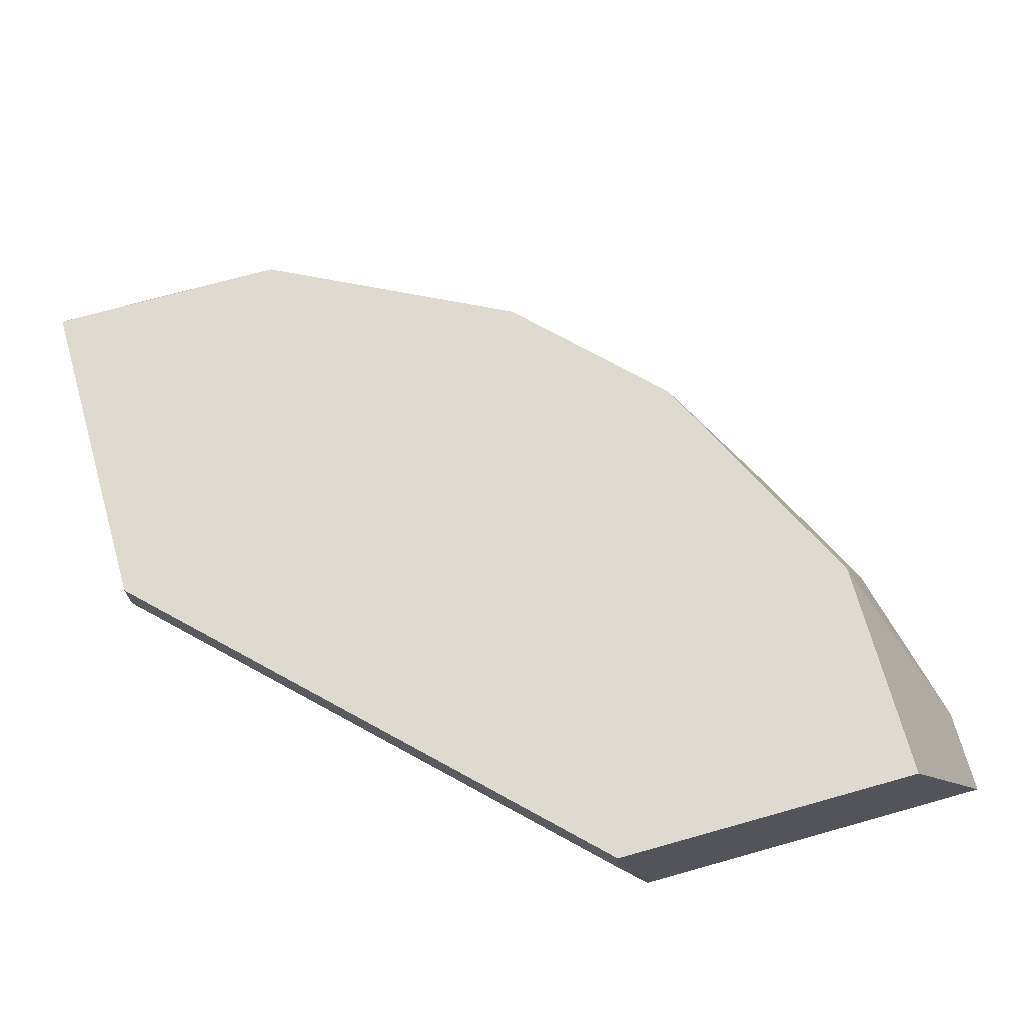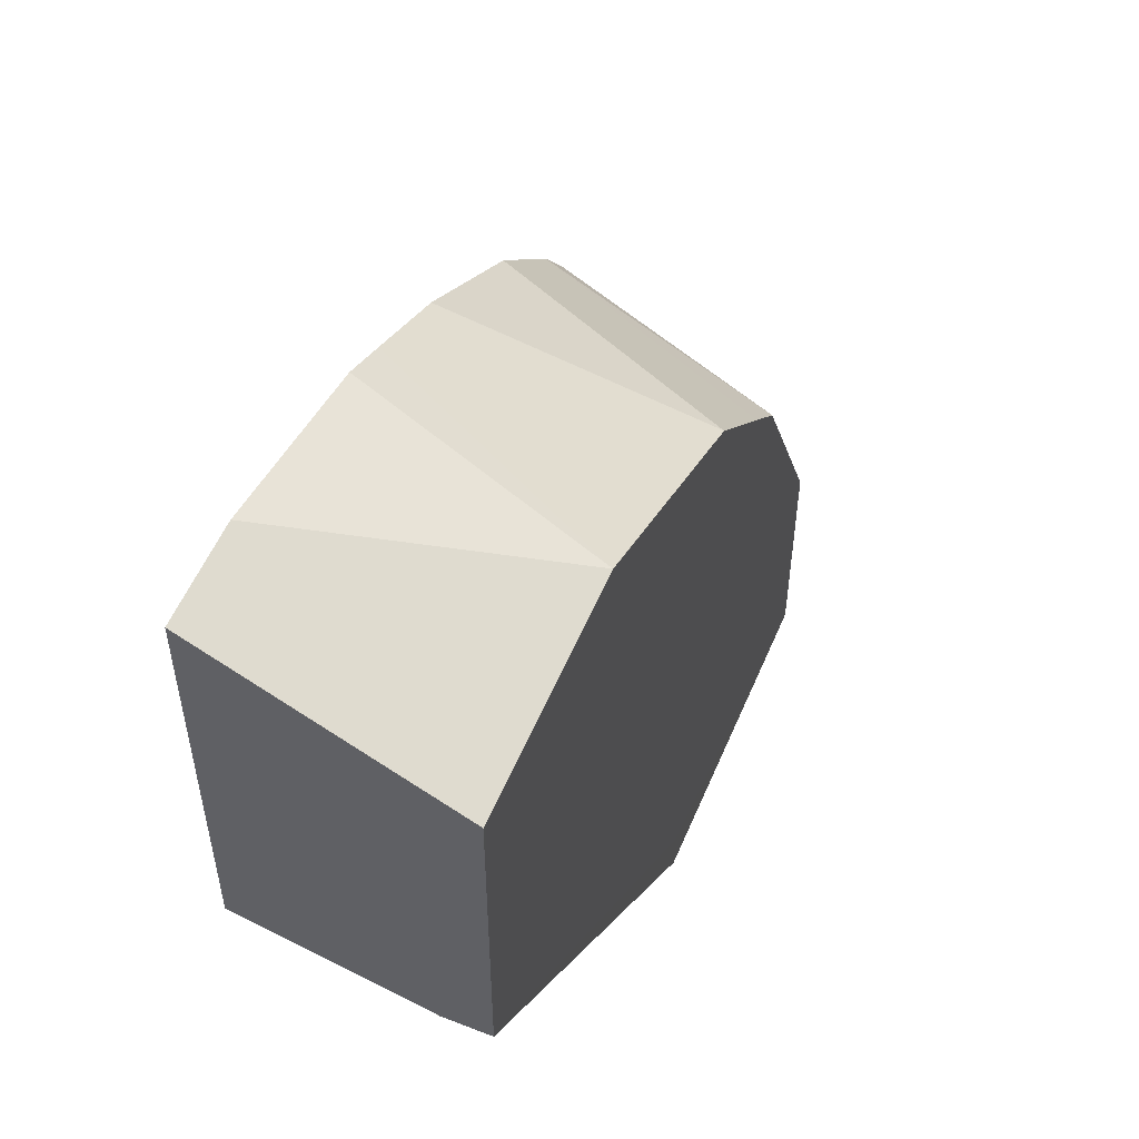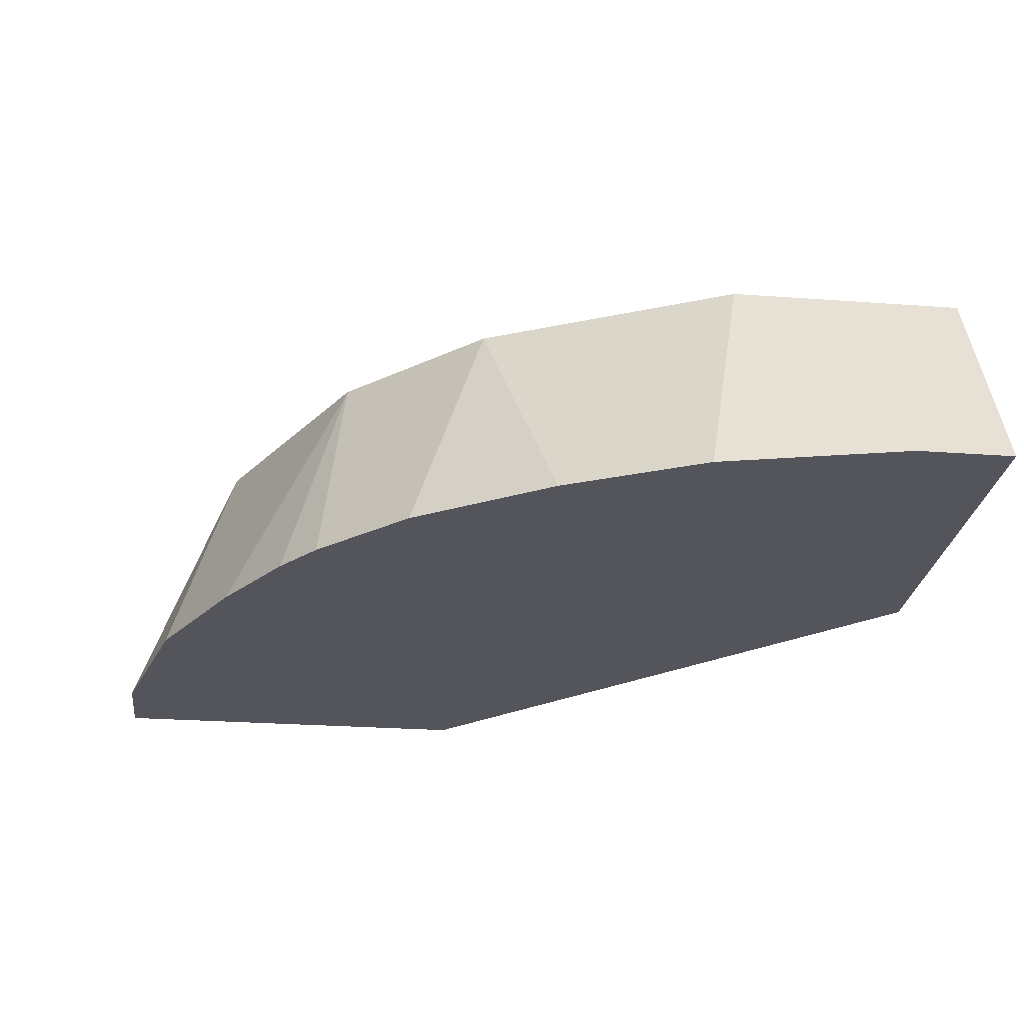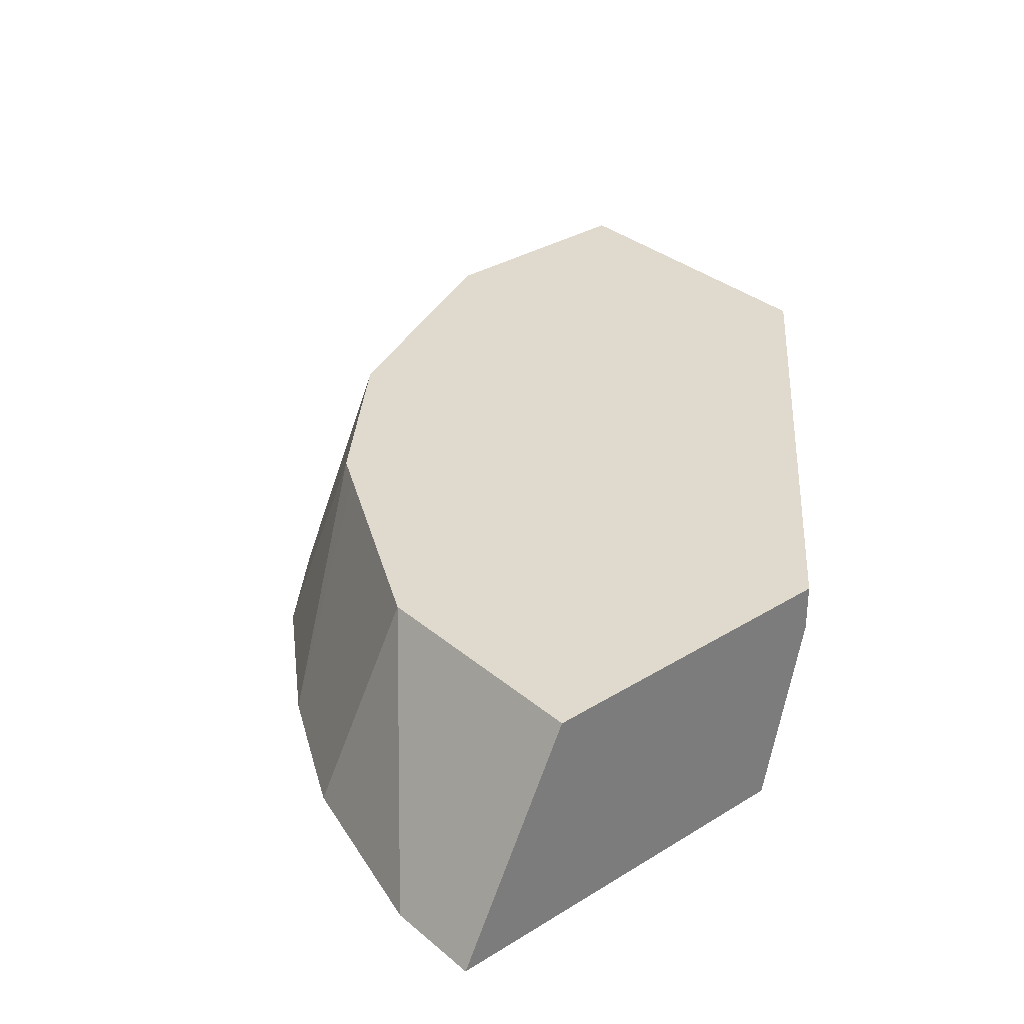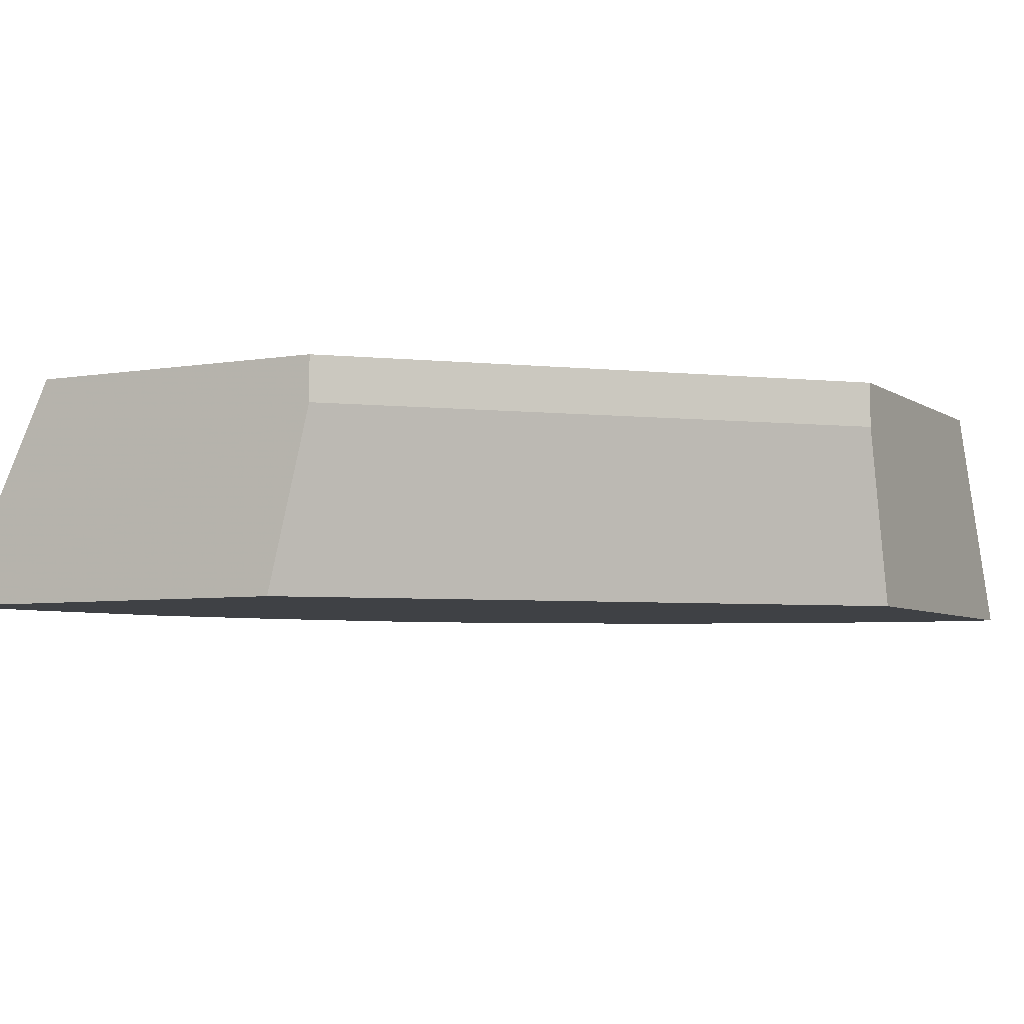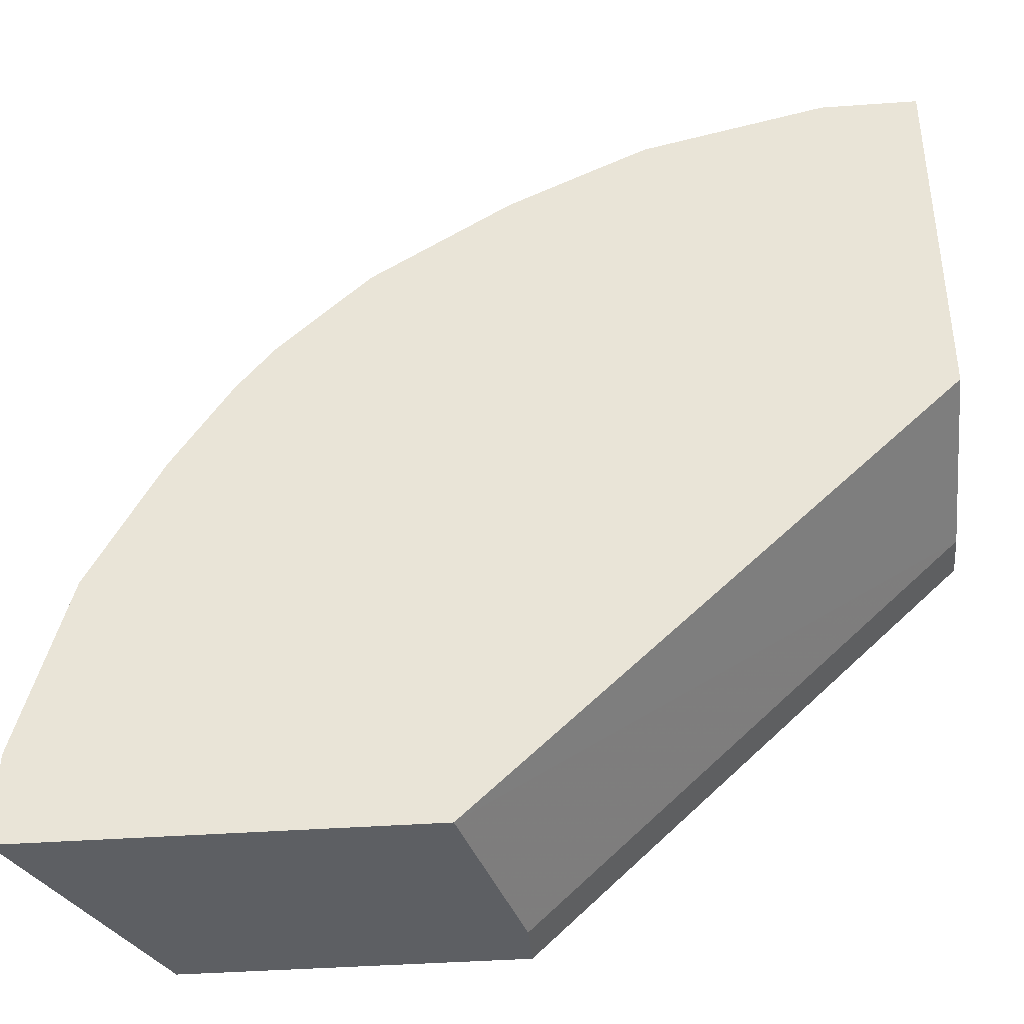
<metadata>
{"format":"obj","ext":"obj","renderer":"f3d","projection":"perspective","resolution":1024,"background":"white","views":[{"elev":70.8,"azim":164.3,"up":"+Y"},{"elev":54.4,"azim":112.6,"up":"+Z"},{"elev":-25.0,"azim":-6.9,"up":"+Y"},{"elev":32.6,"azim":49.3,"up":"+Y"},{"elev":-5.4,"azim":118.3,"up":"+Y"},{"elev":-39.8,"azim":5.1,"up":"+Z"}]}
</metadata>
<code>
v -0.3262 0.08861 0.0006584
v -0.3262 0.08861 0.03529
v -0.2955 0.1499 0.04412
v -0.2822 0.1764 0.01767
v -0.2999 0.1411 0.0006584
v -0.1764 0.08861 0.0006584
v -0.3085 0.08861 0.1059
v -0.2822 0.1764 0.08822
v -0.2776 0.1764 0.0006584
v -0.2822 0.1764 0.0006584
v -0.1588 0.1588 0.0006584
v 0.002348 0.1588 0.1588
v 0.002348 0.08861 0.1764
v -0.2826 0.08861 0.1576
v -0.2646 0.1764 0.1235
v -0.1588 0.1764 0.01767
v -0.1588 0.1764 0.0006584
v 0.002348 0.1764 0.1588
v 0.002348 0.08861 0.3262
v -0.282 0.08861 0.1588
v -0.2352 0.1764 0.1823
v -0.247 0.1764 0.1588
v -3.154e-05 0.1764 0.1588
v 0.002348 0.1764 0.2658
v -0.03489 0.08861 0.3262
v 0.002348 0.1764 0.2823
v -3.154e-05 0.1764 0.2823
v -0.2603 0.08861 0.194
v -0.2464 0.08861 0.2121
v -0.2176 0.1764 0.1999
v -0.1055 0.08861 0.3085
v -0.07058 0.1764 0.2823
v -0.08824 0.1764 0.2823
v -0.2119 0.08861 0.2466
v -0.1823 0.1764 0.2352
v -0.1237 0.08861 0.2995
v -0.08824 0.1764 0.2822
v -0.1235 0.1764 0.2646
v -0.147 0.1764 0.2528
v -0.1584 0.08861 0.2821
v -0.159 0.08861 0.2818
v -0.1705 0.1764 0.2411
v -0.1588 0.1764 0.247
f 19 26 27
f 18 23 24
f 12 19 13
f 17 23 18
f 16 23 17
f 14 22 15
f 14 21 22
f 14 20 21
f 11 17 18
f 12 24 26
f 12 18 24
f 11 18 12
f 9 16 17
f 7 15 8
f 7 14 15
f 19 27 32
f 6 12 13
f 12 26 19
f 19 32 25
f 33 38 39
f 21 29 30
f 6 11 12
f 39 42 40
f 39 43 42
f 35 42 43
f 35 40 42
f 35 41 40
f 34 41 35
f 33 40 36
f 20 28 21
f 33 39 40
f 32 37 33
f 31 33 36
f 30 34 35
f 29 34 30
f 25 33 31
f 25 32 33
f 24 27 26
f 21 28 29
f 33 37 38
f 4 10 5
f 4 24 23
f 4 16 9
f 1 34 29
f 1 41 34
f 1 40 41
f 1 36 40
f 1 31 36
f 1 25 31
f 1 19 25
f 1 13 19
f 1 6 13
f 1 11 6
f 1 17 11
f 1 9 17
f 1 10 9
f 1 5 10
f 1 4 5
f 1 3 4
f 4 9 10
f 1 29 28
f 1 28 20
f 1 2 3
f 1 14 7
f 1 20 14
f 4 27 24
f 4 32 27
f 4 37 32
f 4 38 37
f 4 39 38
f 4 43 39
f 4 35 43
f 4 23 16
f 4 21 30
f 4 22 21
f 4 15 22
f 4 8 15
f 3 8 4
f 2 8 3
f 2 7 8
f 1 7 2
f 4 30 35

</code>
